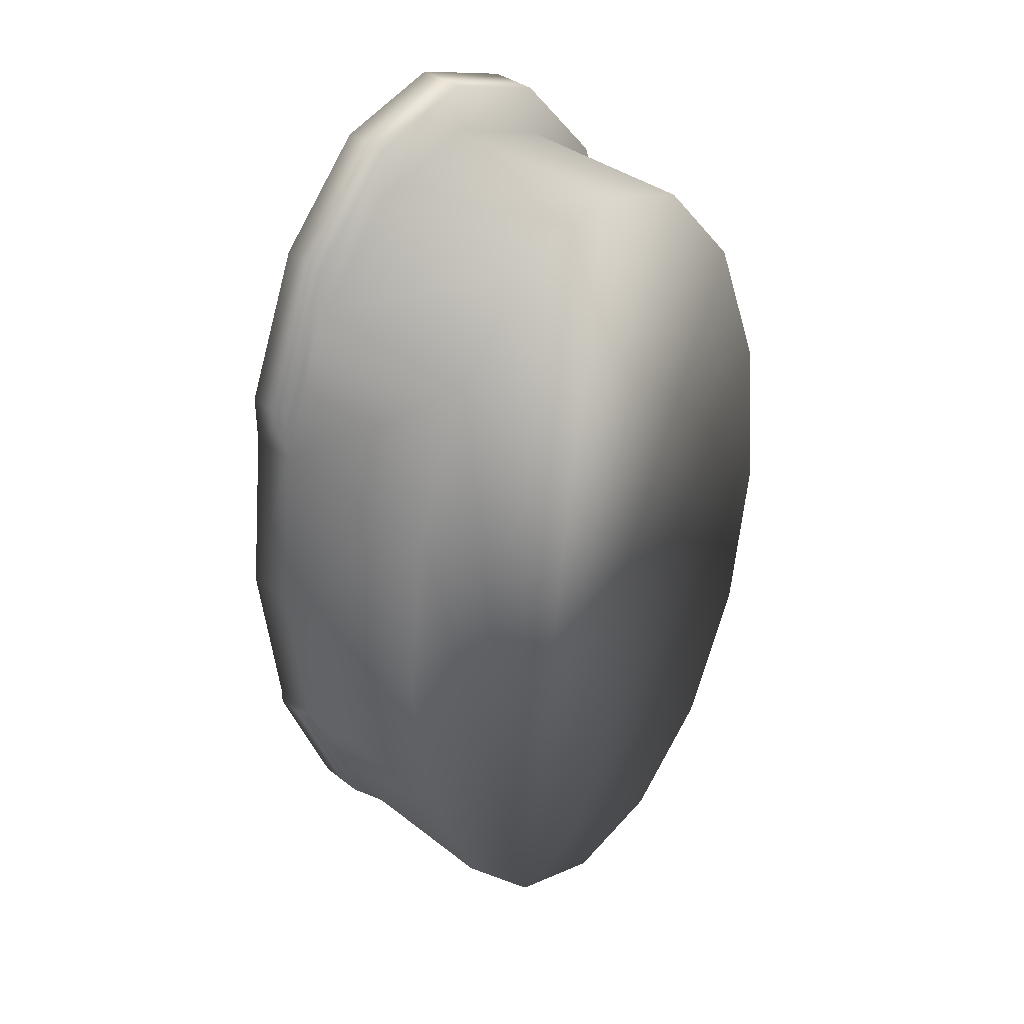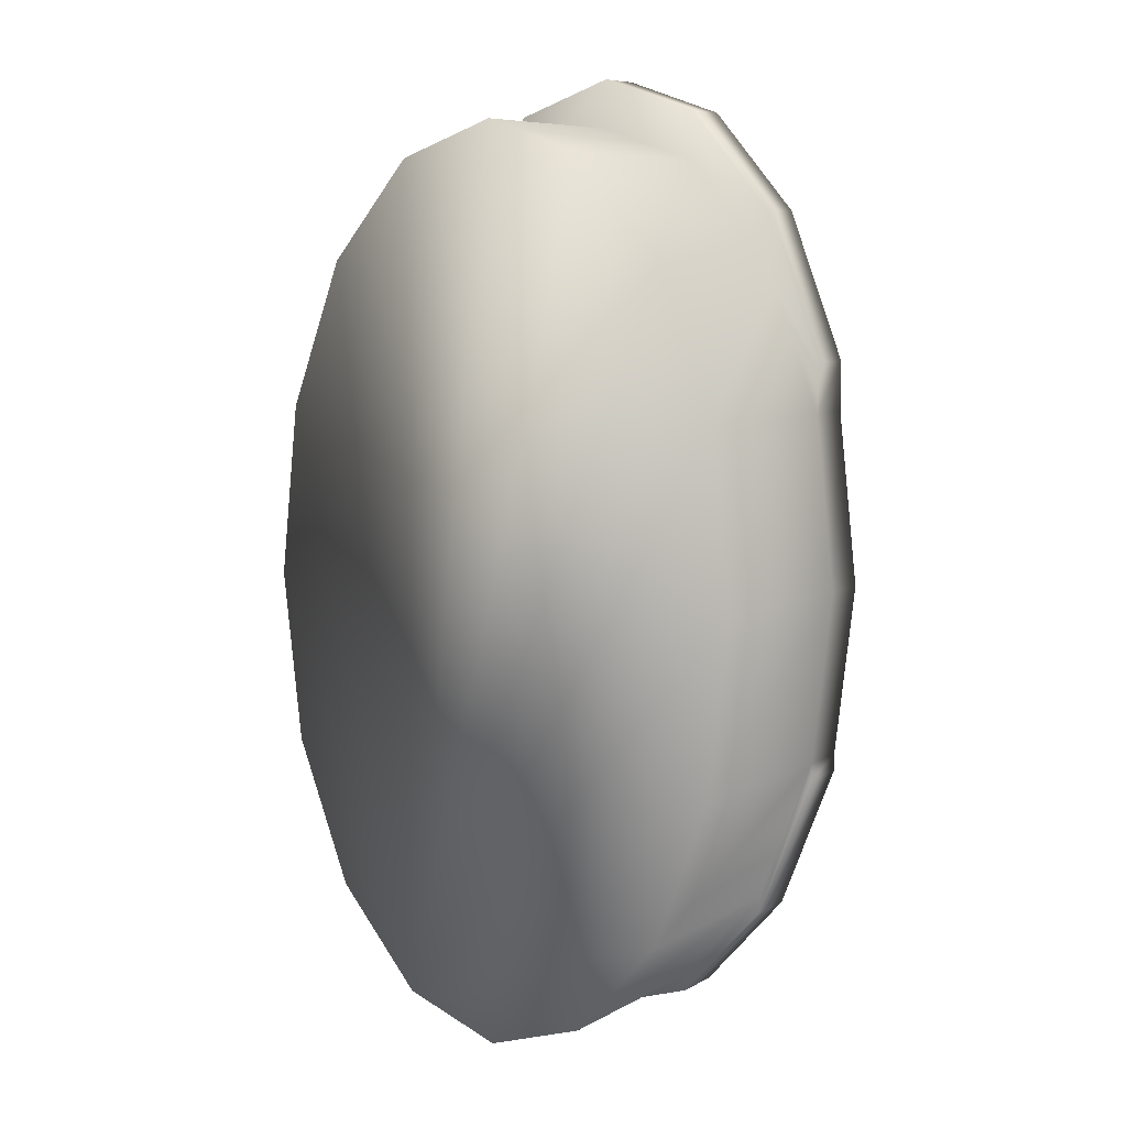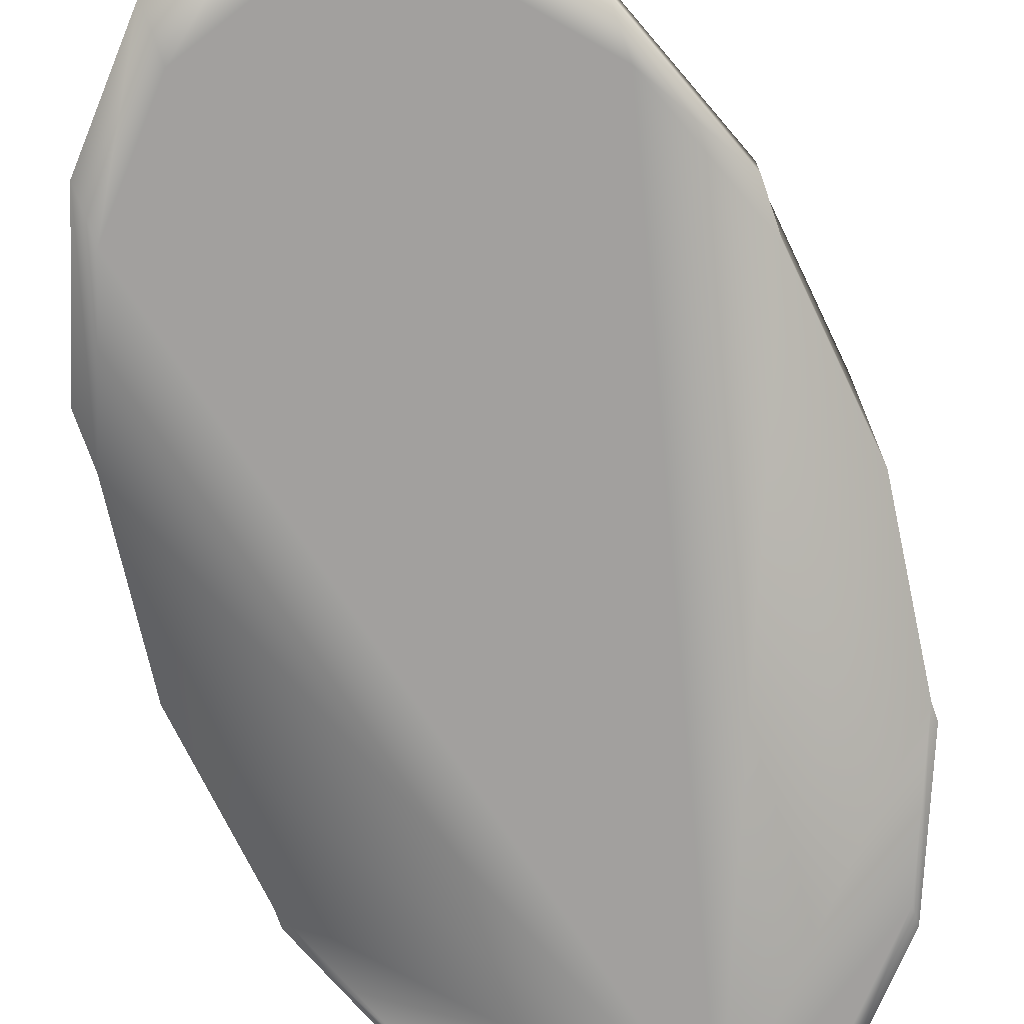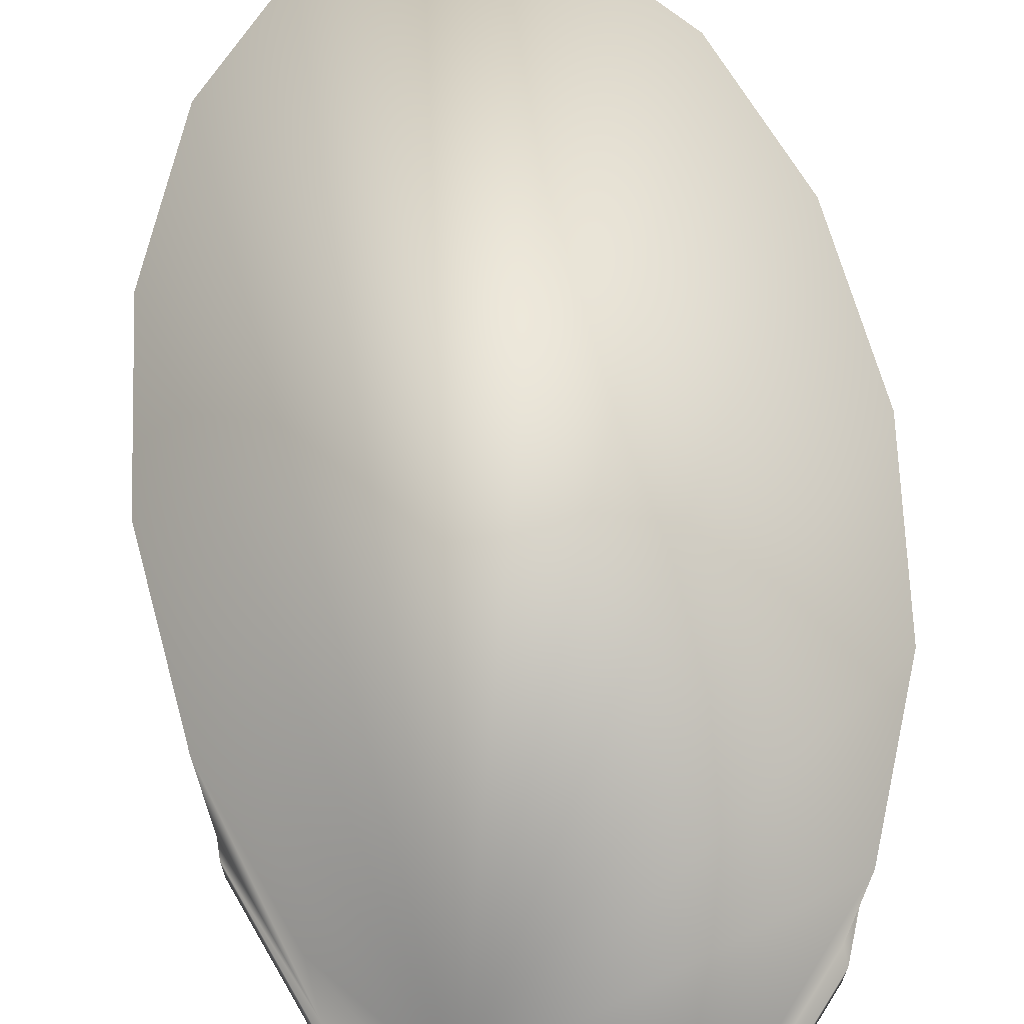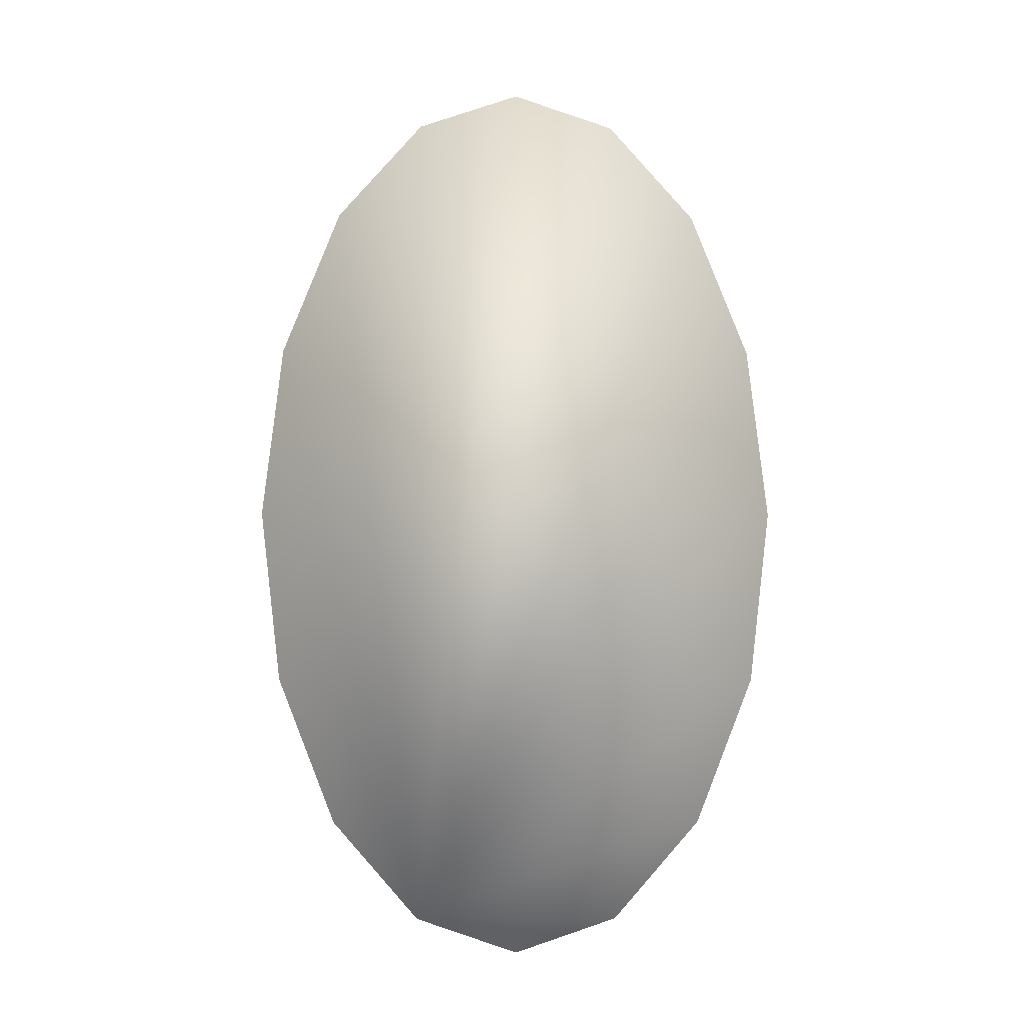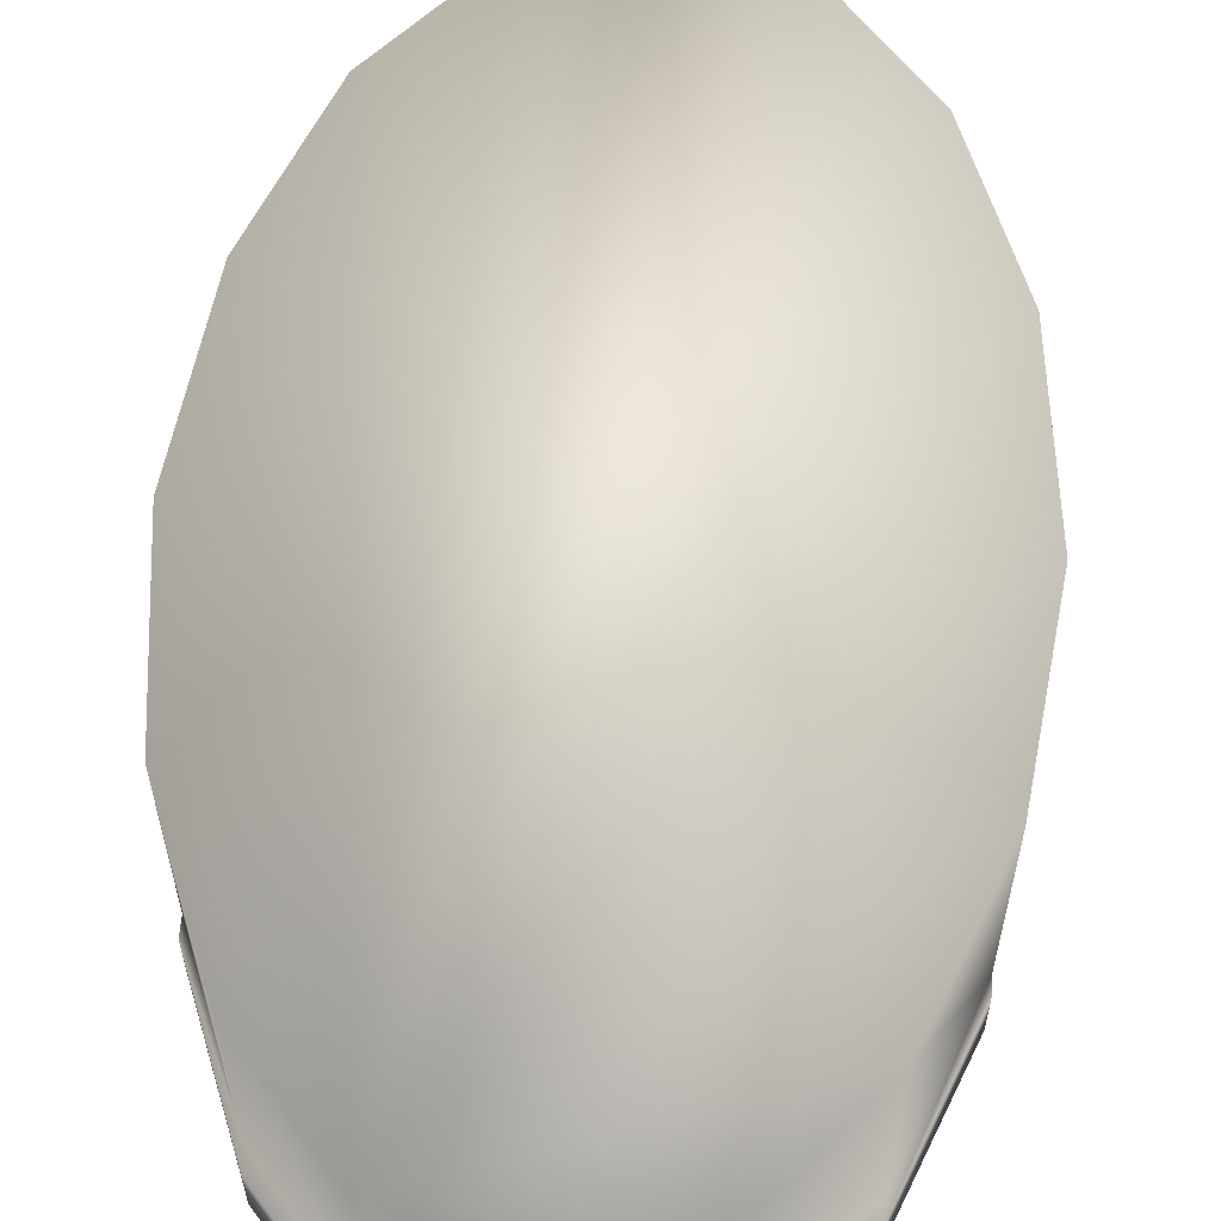
<metadata>
{"format":"obj","ext":"obj","renderer":"f3d","projection":"perspective","resolution":1024,"background":"white","views":[{"elev":36.6,"azim":135.2,"up":"+Z"},{"elev":8.0,"azim":-145.5,"up":"+Z"},{"elev":-71.9,"azim":19.0,"up":"+Y"},{"elev":67.7,"azim":171.2,"up":"+Y"},{"elev":-6.2,"azim":178.1,"up":"+Z"},{"elev":60.3,"azim":-175.4,"up":"+Y"}]}
</metadata>
<code>
o Cylinder.001
v 1.758 -0.02838 -2.959
v 1.758 1.598 -2.959
v 2.424 -0.02838 -2.734
v 2.424 1.598 -2.734
v 2.989 -0.02838 -2.093
v 2.989 1.598 -2.093
v 3.366 -0.02838 -1.132
v 3.366 1.598 -1.132
v 3.499 -0.02838 0
v 3.499 1.598 0
v 3.366 -0.02838 1.132
v 3.366 1.598 1.132
v 2.989 -0.02838 2.093
v 2.989 1.598 2.093
v 2.424 -0.02838 2.734
v 2.424 1.598 2.734
v 1.758 -0.02838 2.959
v 1.758 1.598 2.959
v 1.092 -0.02838 2.734
v 1.092 1.598 2.734
v 0.5274 -0.02838 2.093
v 0.5274 1.598 2.093
v 0.15 -0.02838 1.132
v 0.15 1.598 1.132
v 0.01752 -0.02838 -0
v 0.01752 1.598 -0
v 0.15 -0.02838 -1.132
v 0.15 1.598 -1.132
v 0.5274 -0.02838 -2.093
v 0.5274 1.598 -2.093
v 1.092 -0.02838 -2.734
v 1.092 1.598 -2.734
v 1.758 0.2879 -2.959
v 2.424 0.2879 -2.734
v 2.989 0.2879 -2.093
v 3.366 0.2879 -1.132
v 3.499 0.2879 0
v 3.366 0.2879 1.132
v 2.989 0.2879 2.093
v 2.424 0.2879 2.734
v 1.758 0.2879 2.959
v 1.092 0.2879 2.734
v 0.5274 0.2879 2.093
v 0.15 0.2879 1.132
v 0.01752 0.2879 -0
v 0.15 0.2879 -1.132
v 0.5274 0.2879 -2.093
v 1.092 0.2879 -2.734
v 3.366 0.2879 1.453
v 3.366 -0.02838 1.453
v 2.989 -0.02838 2.413
v 2.989 0.2879 2.413
v 2.424 -0.02838 3.054
v 2.424 0.2879 3.054
v 1.758 -0.02838 3.28
v 1.758 0.2879 3.28
v 1.092 -0.02838 3.054
v 1.092 0.2879 3.054
v 0.5274 -0.02838 2.413
v 0.5274 0.2879 2.413
v 0.15 -0.02838 1.453
v 0.15 0.2879 1.453
v 1.758 -0.02838 -3.07
v 2.424 -0.02838 -2.844
v 2.424 0.2879 -2.844
v 2.989 -0.02838 -2.203
v 2.989 0.2879 -2.203
v 3.366 -0.02838 -1.243
v 3.366 0.2879 -1.243
v 0.15 0.2879 -1.243
v 0.15 -0.02838 -1.243
v 0.5274 -0.02838 -2.203
v 0.5274 0.2879 -2.203
v 1.092 -0.02838 -2.844
v 1.092 0.2879 -2.844
v 1.758 0.2879 -3.07
f 33 2 4 34
f 34 4 6 35
f 35 6 8 36
f 36 8 10 37
f 37 10 12 38
f 38 12 14 39
f 39 14 16 40
f 40 16 18 41
f 41 18 20 42
f 42 20 22 43
f 43 22 24 44
f 44 24 26 45
f 45 26 28 46
f 46 28 30 47
f 4 2 32 30 28 26 24 22 20 18 16 14 12 10 8 6
f 47 30 32 48
f 48 32 2 33
f 1 3 5 7 9 11 13 15 17 19 21 23 25 27 29 31
f 7 5 66 68
f 46 47 73 70
f 31 29 72 74
f 25 45 46 27
f 23 44 45 25
f 17 15 53 55
f 39 40 54 52
f 21 19 57 59
f 40 41 56 54
f 41 42 58 56
f 15 13 51 53
f 9 37 38 11
f 7 36 37 9
f 47 48 75 73
f 33 34 65 76
f 48 33 76 75
f 59 60 62 61
f 57 58 60 59
f 55 56 58 57
f 53 54 56 55
f 51 52 54 53
f 50 49 52 51
f 38 39 52 49
f 11 38 49 50
f 13 11 50 51
f 23 21 59 61
f 43 44 62 60
f 19 17 55 57
f 42 43 60 58
f 44 23 61 62
f 74 75 76 63
f 72 73 75 74
f 71 70 73 72
f 66 67 69 68
f 64 65 67 66
f 63 76 65 64
f 3 1 63 64
f 1 31 74 63
f 36 7 68 69
f 27 46 70 71
f 29 27 71 72
f 35 36 69 67
f 5 3 64 66
f 34 35 67 65

</code>
